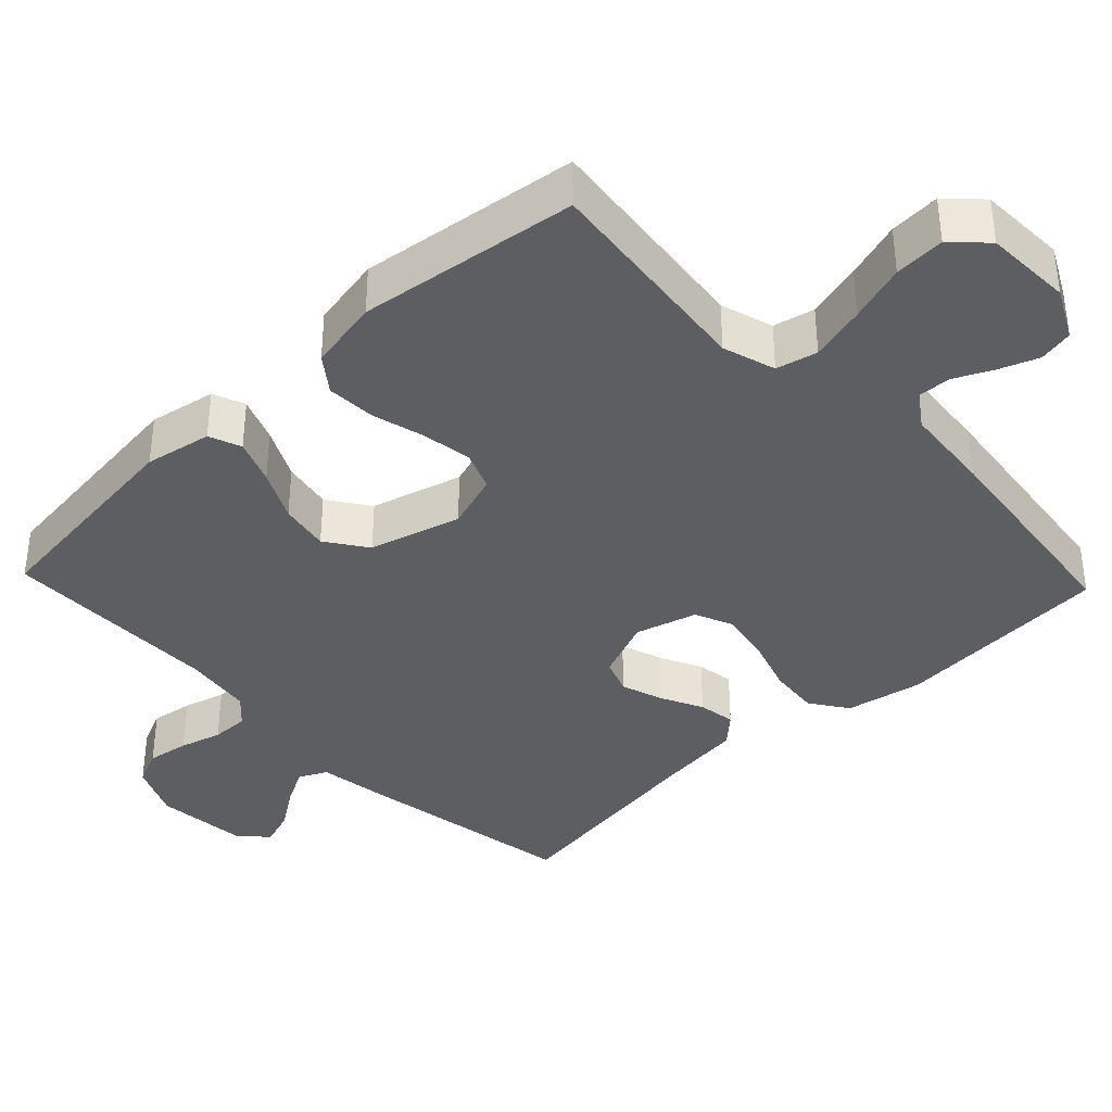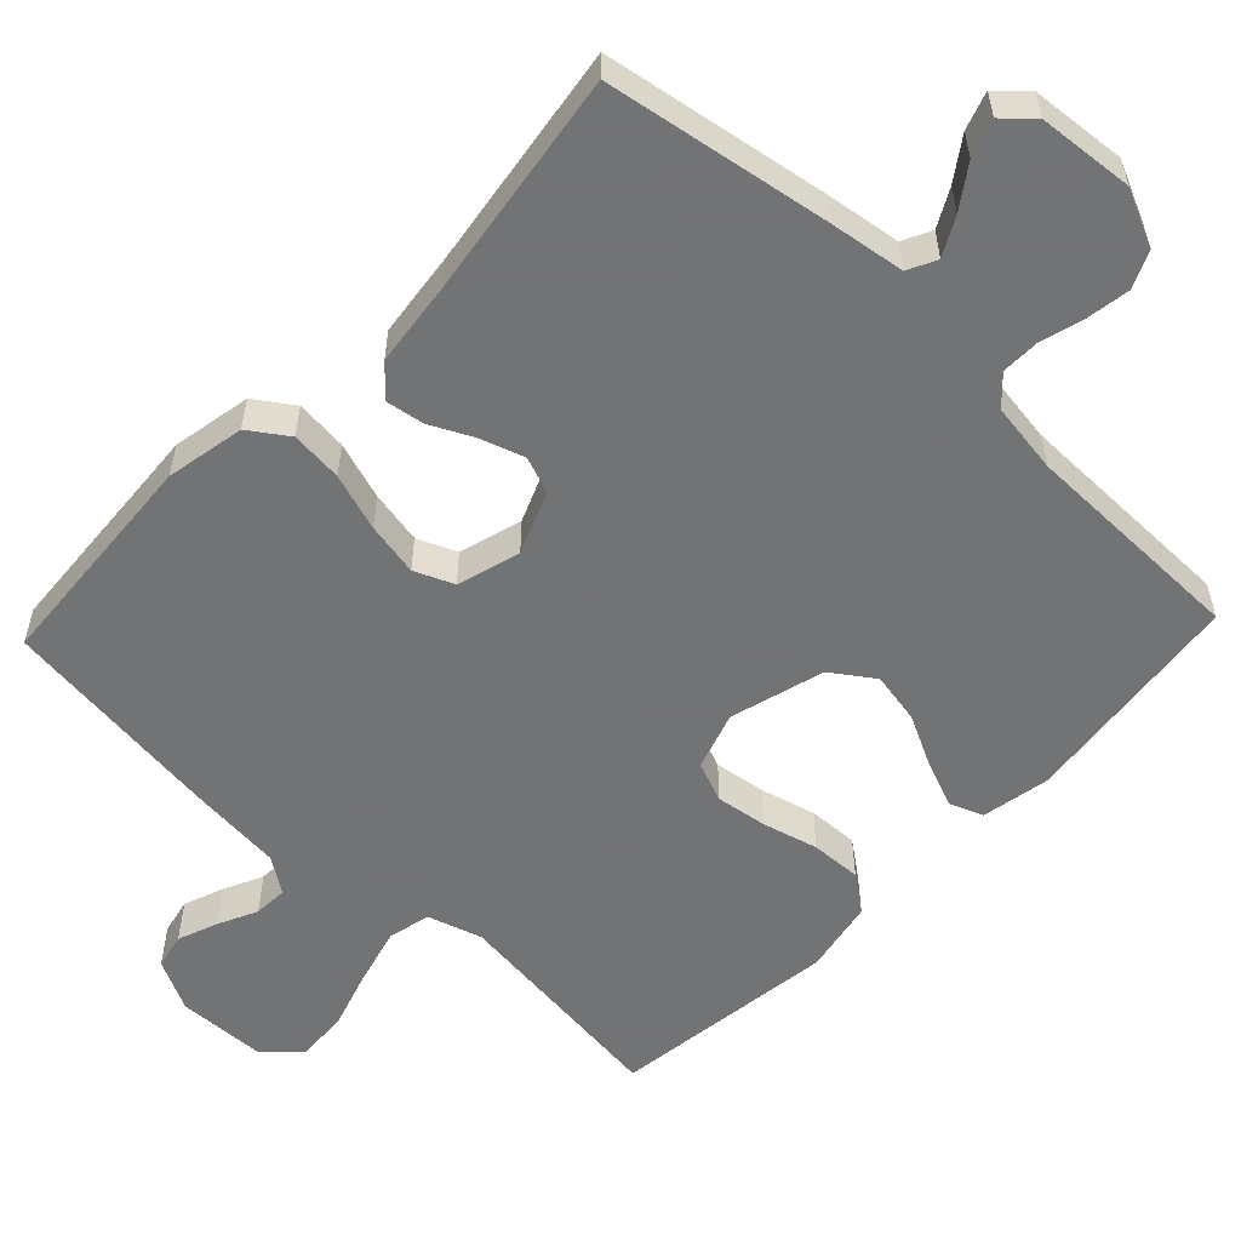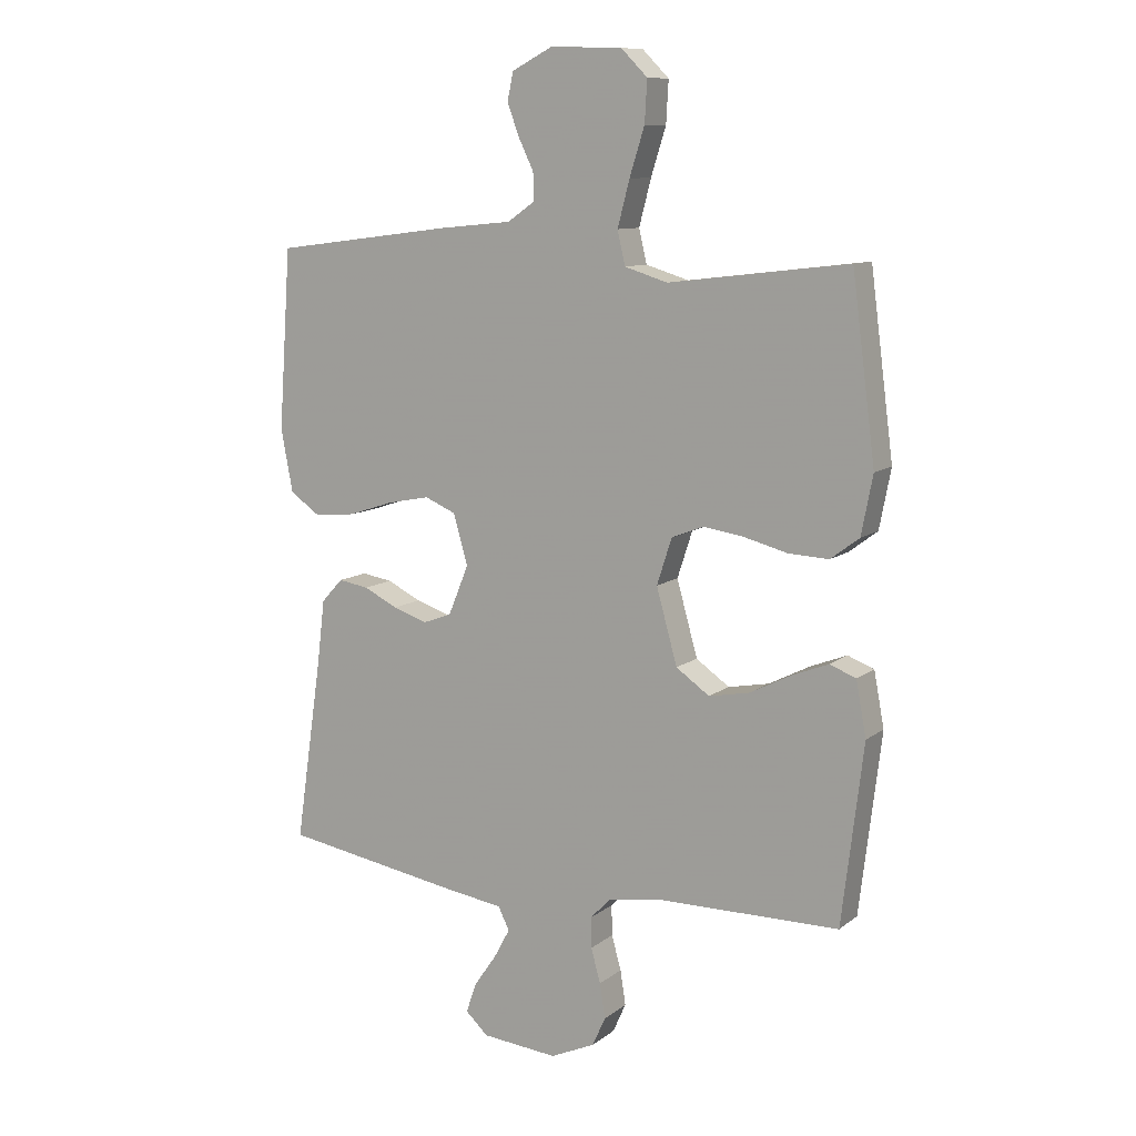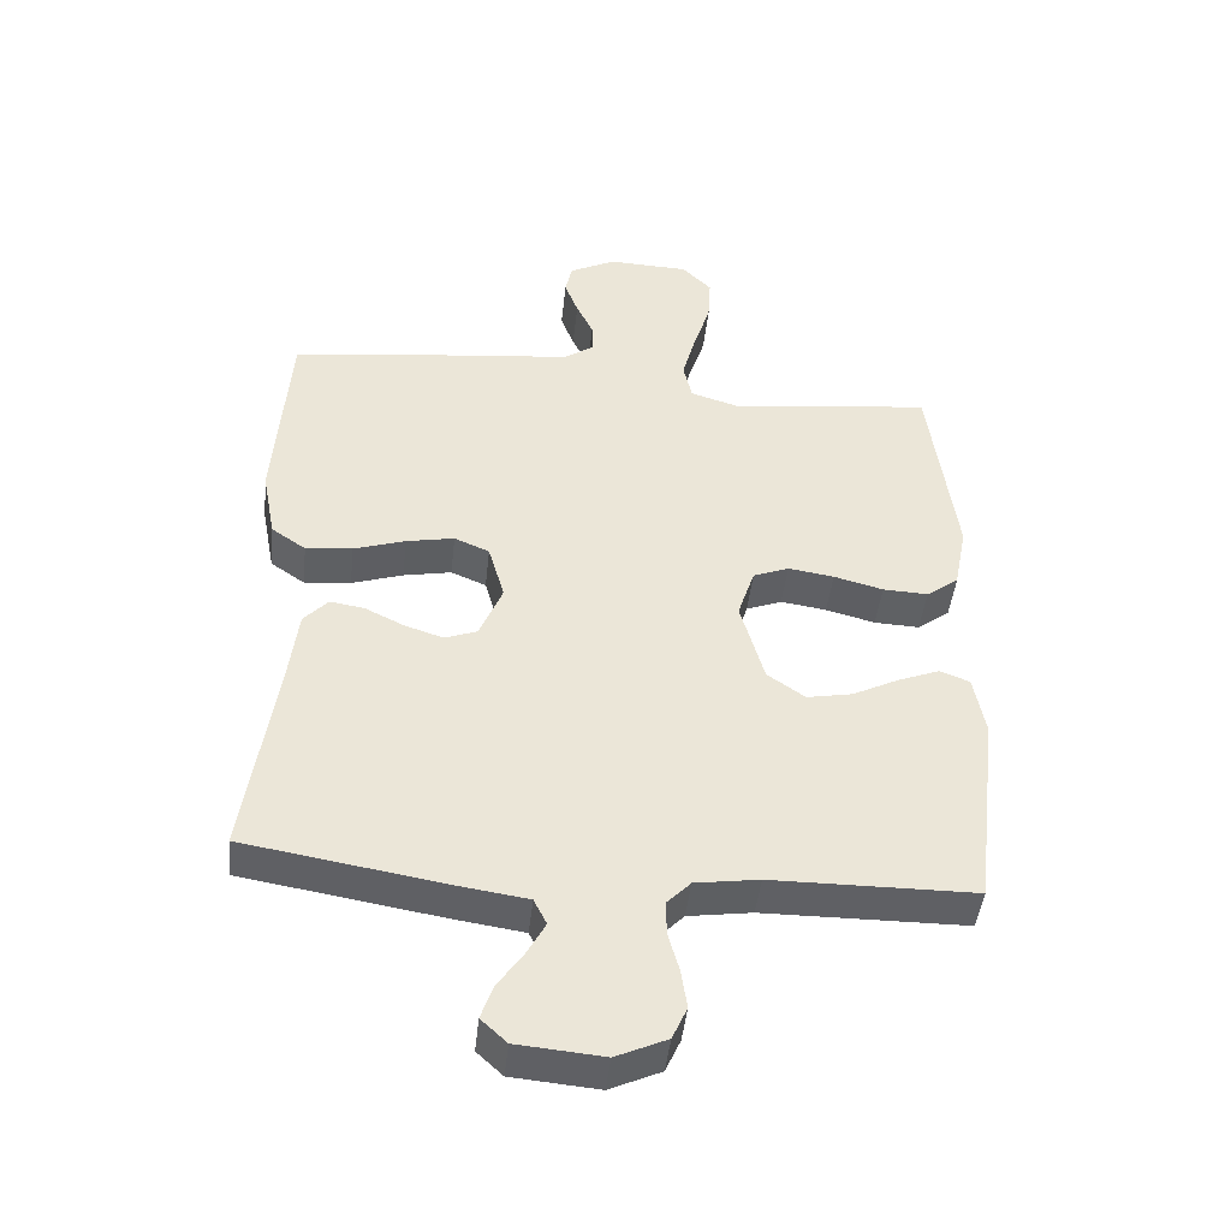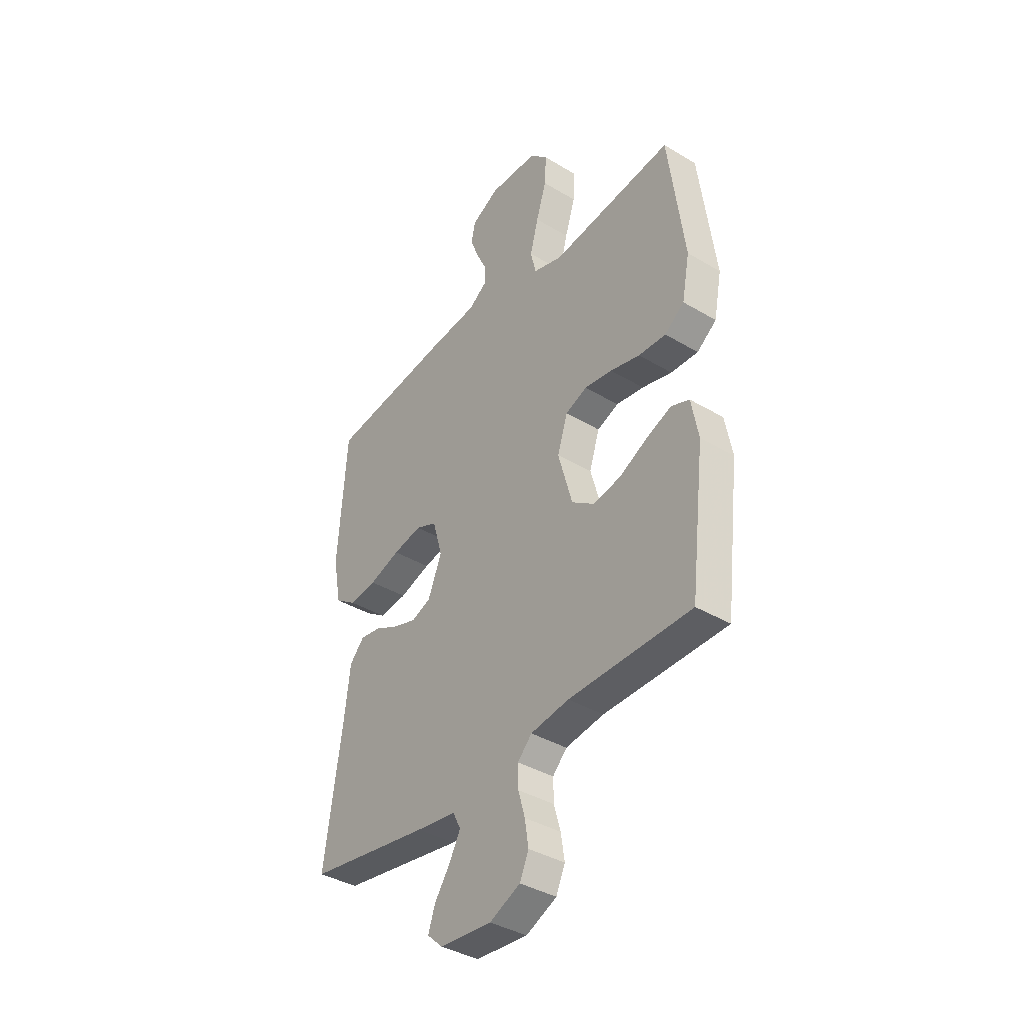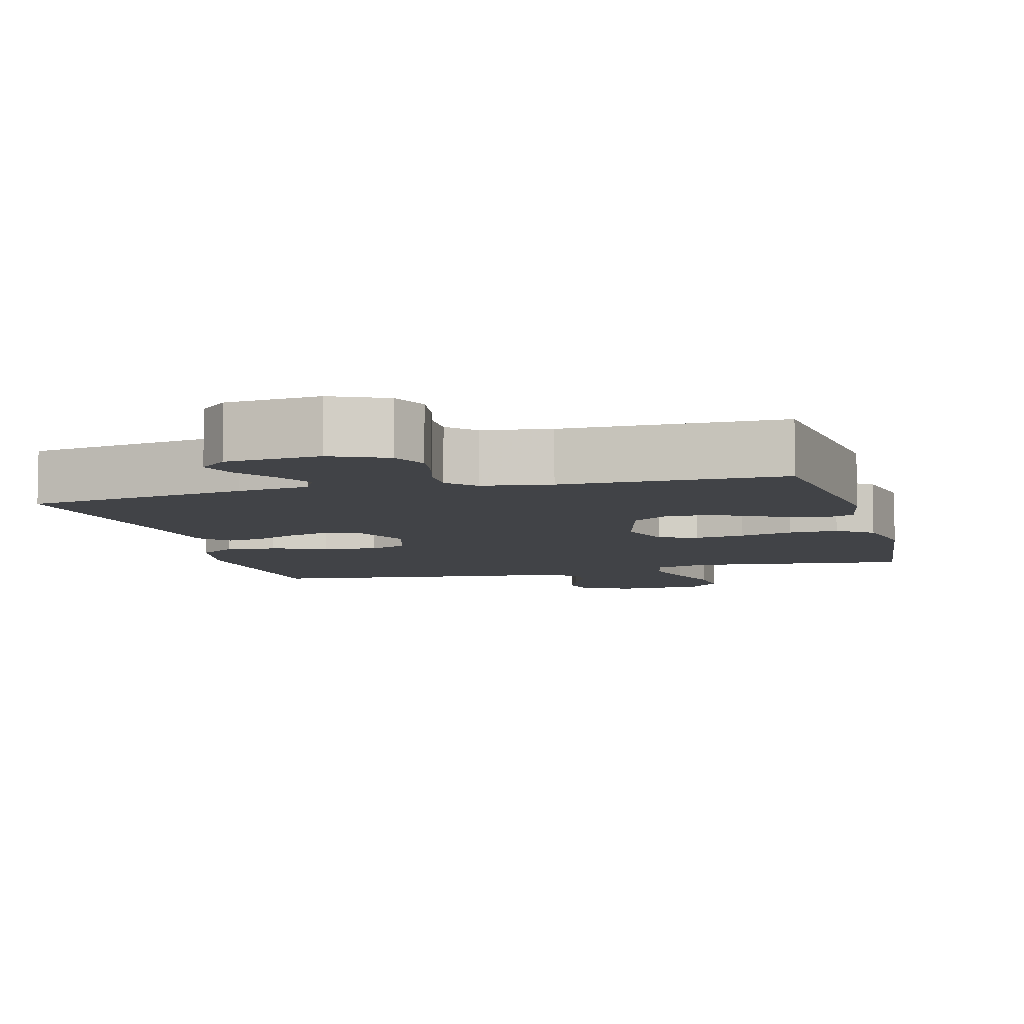
<metadata>
{"format":"obj","ext":"obj","renderer":"f3d","projection":"perspective","resolution":1024,"background":"white","views":[{"elev":-37.6,"azim":-46.4,"up":"+Y"},{"elev":-55.7,"azim":136.5,"up":"+Y"},{"elev":10.3,"azim":-150.5,"up":"+Z"},{"elev":-45.2,"azim":173.8,"up":"+Z"},{"elev":-38.5,"azim":-127.0,"up":"+Z"},{"elev":-7.3,"azim":-165.0,"up":"+Y"}]}
</metadata>
<code>
v 0.5 0.07 0.5
v 0.521 0.07 0.2
v 0.501 0.07 0.095
v 0.45 0.07 0.06
v 0.381 0.07 0.067
v 0.305 0.07 0.092
v 0.234 0.07 0.106
v 0.182 0.07 0.084
v 0.158 0.07 0
v 0.192 0.07 -0.083
v 0.24 0.07 -0.101
v 0.298 0.07 -0.082
v 0.355 0.07 -0.054
v 0.406 0.07 -0.046
v 0.442 0.07 -0.085
v 0.456 0.07 -0.2
v 0.5 0.07 -0.5
v 0.2 0.07 -0.549
v 0.102 0.07 -0.563
v 0.083 0.07 -0.601
v 0.11 0.07 -0.651
v 0.148 0.07 -0.706
v 0.165 0.07 -0.756
v 0.127 0.07 -0.791
v 0 0.07 -0.802
v -0.075 0.07 -0.768
v -0.097 0.07 -0.719
v -0.088 0.07 -0.661
v -0.072 0.07 -0.604
v -0.071 0.07 -0.553
v -0.106 0.07 -0.517
v -0.2 0.07 -0.503
v -0.5 0.07 -0.5
v -0.536 0.07 -0.2
v -0.519 0.07 -0.109
v -0.475 0.07 -0.092
v -0.414 0.07 -0.116
v -0.345 0.07 -0.151
v -0.277 0.07 -0.164
v -0.221 0.07 -0.125
v -0.186 0.07 0
v -0.211 0.07 0.077
v -0.264 0.07 0.098
v -0.332 0.07 0.088
v -0.405 0.07 0.069
v -0.472 0.07 0.066
v -0.52 0.07 0.102
v -0.539 0.07 0.2
v -0.5 0.07 0.5
v -0.2 0.07 0.464
v -0.128 0.07 0.486
v -0.115 0.07 0.542
v -0.135 0.07 0.618
v -0.16 0.07 0.697
v -0.164 0.07 0.766
v -0.12 0.07 0.81
v 0 0.07 0.814
v 0.068 0.07 0.779
v 0.078 0.07 0.732
v 0.058 0.07 0.679
v 0.033 0.07 0.627
v 0.031 0.07 0.582
v 0.077 0.07 0.55
v 0.2 0.07 0.538
v 0.5 0 0.5
v 0.521 0 0.2
v 0.501 0 0.095
v 0.45 0 0.06
v 0.381 0 0.067
v 0.305 0 0.092
v 0.234 0 0.106
v 0.182 0 0.084
v 0.158 0 0
v 0.192 0 -0.083
v 0.24 0 -0.101
v 0.298 0 -0.082
v 0.355 0 -0.054
v 0.406 0 -0.046
v 0.442 0 -0.085
v 0.456 0 -0.2
v 0.5 0 -0.5
v 0.2 0 -0.549
v 0.102 0 -0.563
v 0.083 0 -0.601
v 0.11 0 -0.651
v 0.148 0 -0.706
v 0.165 0 -0.756
v 0.127 0 -0.791
v 0 0 -0.802
v -0.075 0 -0.768
v -0.097 0 -0.719
v -0.088 0 -0.661
v -0.072 0 -0.604
v -0.071 0 -0.553
v -0.106 0 -0.517
v -0.2 0 -0.503
v -0.5 0 -0.5
v -0.536 0 -0.2
v -0.519 0 -0.109
v -0.475 0 -0.092
v -0.414 0 -0.116
v -0.345 0 -0.151
v -0.277 0 -0.164
v -0.221 0 -0.125
v -0.186 0 0
v -0.211 0 0.077
v -0.264 0 0.098
v -0.332 0 0.088
v -0.405 0 0.069
v -0.472 0 0.066
v -0.52 0 0.102
v -0.539 0 0.2
v -0.5 0 0.5
v -0.2 0 0.464
v -0.128 0 0.486
v -0.115 0 0.542
v -0.135 0 0.618
v -0.16 0 0.697
v -0.164 0 0.766
v -0.12 0 0.81
v 0 0 0.814
v 0.068 0 0.779
v 0.078 0 0.732
v 0.058 0 0.679
v 0.033 0 0.627
v 0.031 0 0.582
v 0.077 0 0.55
v 0.2 0 0.538
f 63 64 1 2
f 62 63 2 3
f 58 59 60 61
f 56 57 58 61
f 56 61 62
f 53 54 55 56
f 52 53 56 62
f 51 52 62 3
f 47 48 49 50
f 44 45 46 47
f 43 44 47 50
f 42 43 50 51
f 35 36 37 38
f 33 34 35 38
f 32 33 38 39
f 31 32 39 40
f 26 27 28 29
f 26 29 30
f 25 26 30
f 24 25 30
f 21 22 23 24
f 20 21 24 30
f 19 20 30 31
f 16 17 18 19
f 12 13 14 15
f 11 12 15 16
f 10 11 16 19
f 3 4 5 6
f 3 6 7
f 51 3 7
f 41 42 51 7
f 9 10 19 31
f 8 9 31 40
f 41 7 8
f 8 40 41
f 66 65 128 127
f 67 66 127 126
f 125 124 123 122
f 125 122 121 120
f 126 125 120
f 120 119 118 117
f 126 120 117 116
f 67 126 116 115
f 114 113 112 111
f 111 110 109 108
f 114 111 108 107
f 115 114 107 106
f 102 101 100 99
f 102 99 98 97
f 103 102 97 96
f 104 103 96 95
f 93 92 91 90
f 94 93 90
f 94 90 89
f 94 89 88
f 88 87 86 85
f 94 88 85 84
f 95 94 84 83
f 83 82 81 80
f 79 78 77 76
f 80 79 76 75
f 83 80 75 74
f 70 69 68 67
f 71 70 67
f 71 67 115
f 71 115 106 105
f 95 83 74 73
f 104 95 73 72
f 72 71 105
f 105 104 72
f 1 65 66 2
f 2 66 67 3
f 3 67 68 4
f 4 68 69 5
f 5 69 70 6
f 6 70 71 7
f 7 71 72 8
f 8 72 73 9
f 9 73 74 10
f 10 74 75 11
f 11 75 76 12
f 12 76 77 13
f 13 77 78 14
f 14 78 79 15
f 15 79 80 16
f 16 80 81 17
f 17 81 82 18
f 18 82 83 19
f 19 83 84 20
f 20 84 85 21
f 21 85 86 22
f 22 86 87 23
f 23 87 88 24
f 24 88 89 25
f 25 89 90 26
f 26 90 91 27
f 27 91 92 28
f 28 92 93 29
f 29 93 94 30
f 30 94 95 31
f 31 95 96 32
f 32 96 97 33
f 33 97 98 34
f 34 98 99 35
f 35 99 100 36
f 36 100 101 37
f 37 101 102 38
f 38 102 103 39
f 39 103 104 40
f 40 104 105 41
f 41 105 106 42
f 42 106 107 43
f 43 107 108 44
f 44 108 109 45
f 45 109 110 46
f 46 110 111 47
f 47 111 112 48
f 48 112 113 49
f 49 113 114 50
f 50 114 115 51
f 51 115 116 52
f 52 116 117 53
f 53 117 118 54
f 54 118 119 55
f 55 119 120 56
f 56 120 121 57
f 57 121 122 58
f 58 122 123 59
f 59 123 124 60
f 60 124 125 61
f 61 125 126 62
f 62 126 127 63
f 63 127 128 64
f 64 128 65 1

</code>
